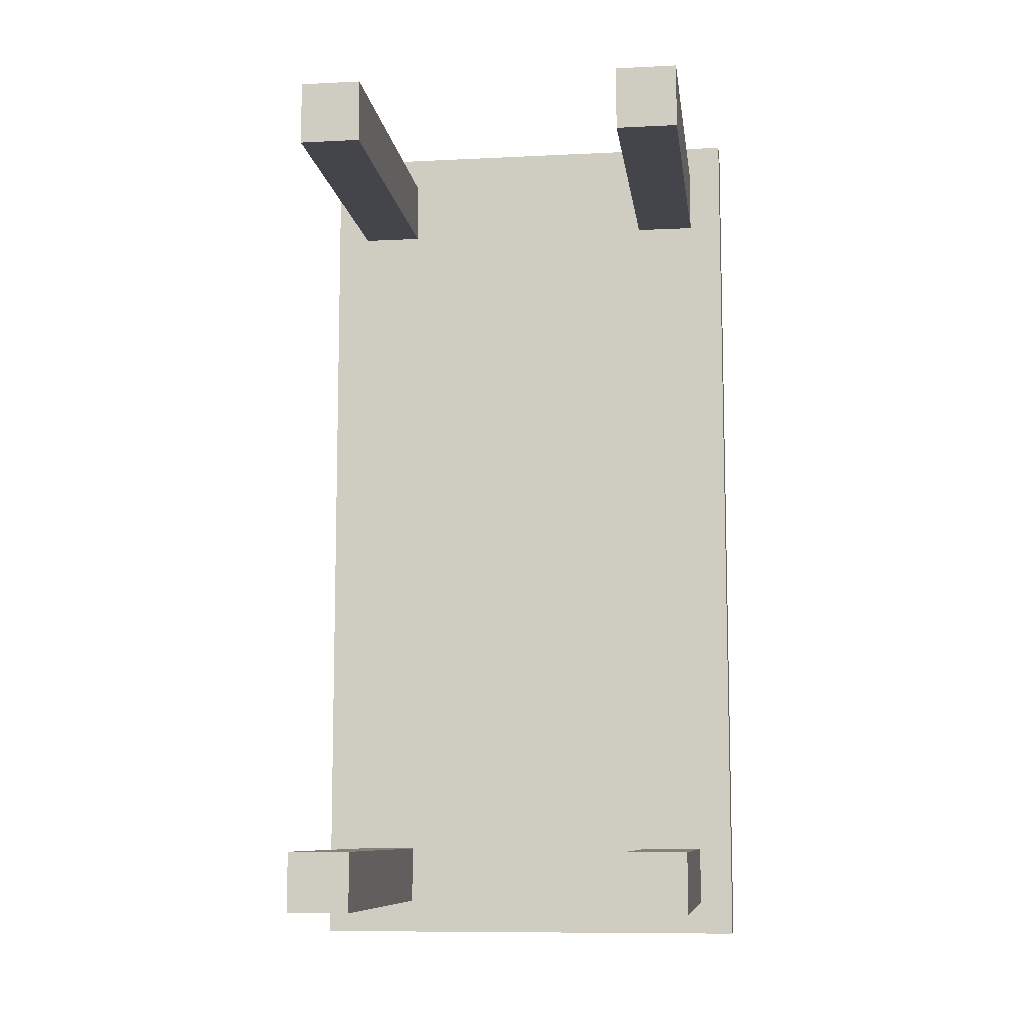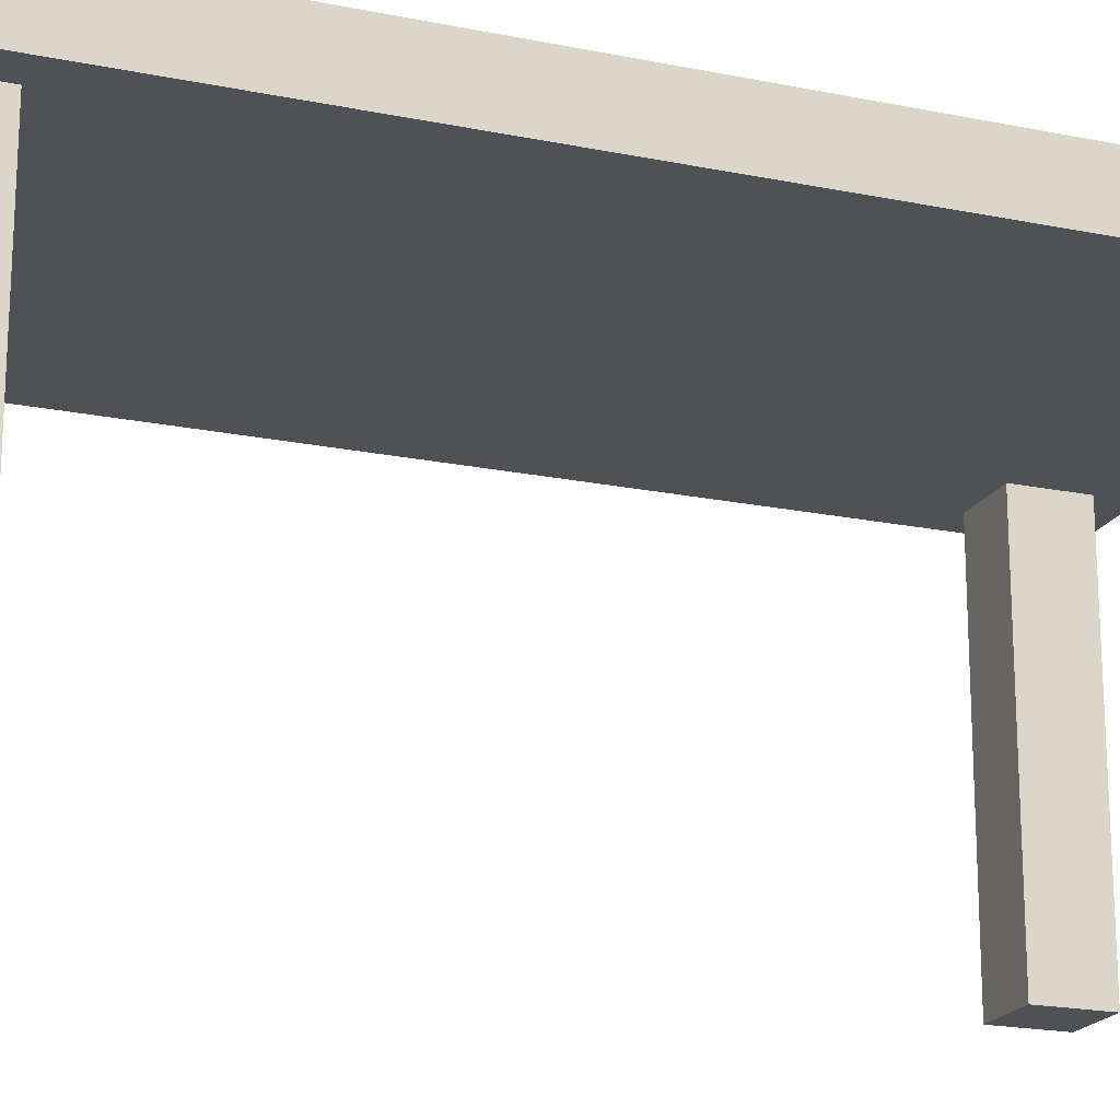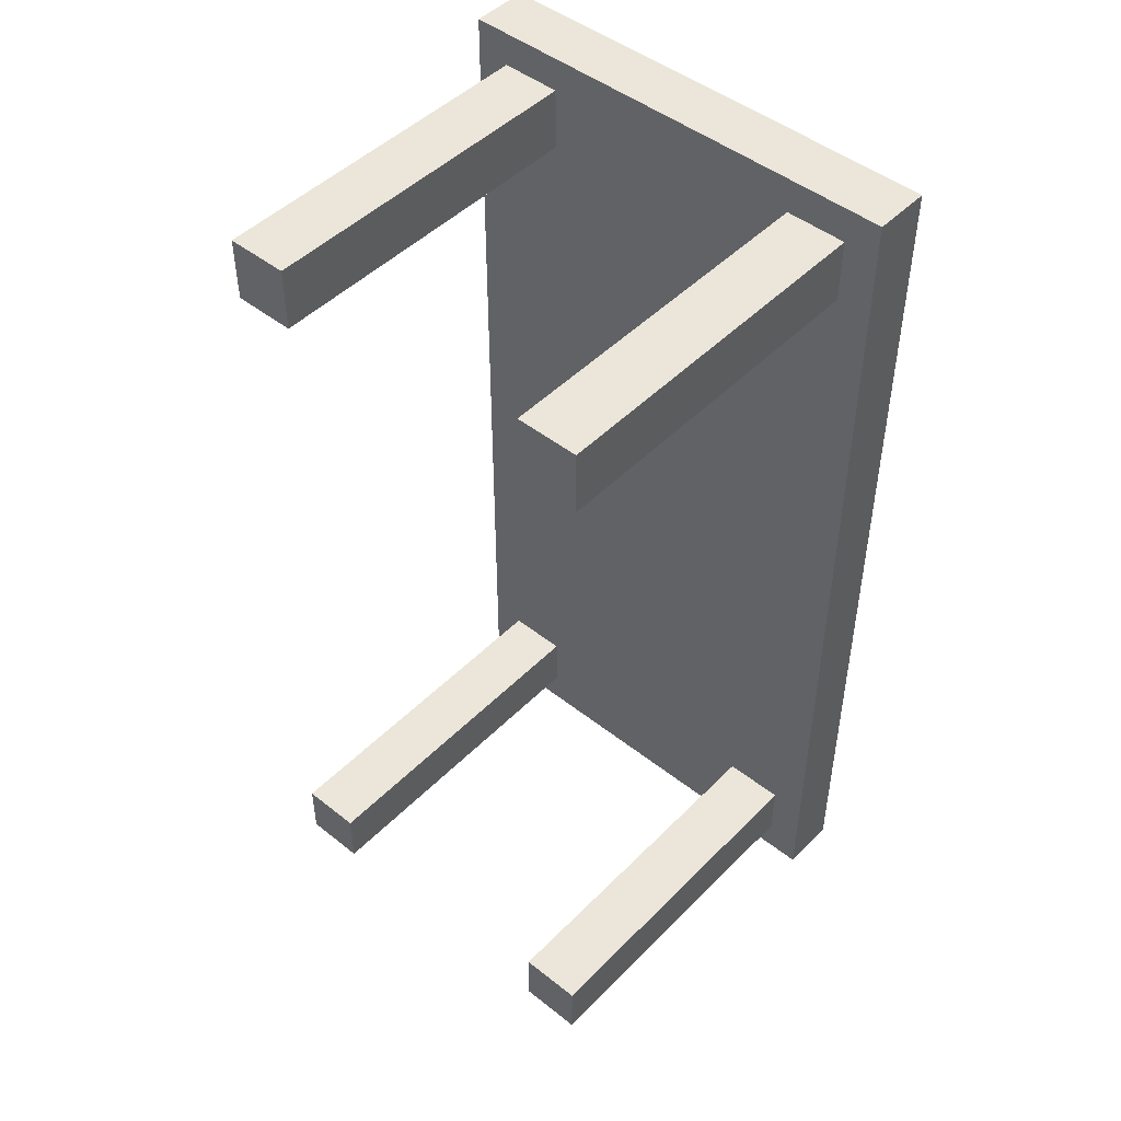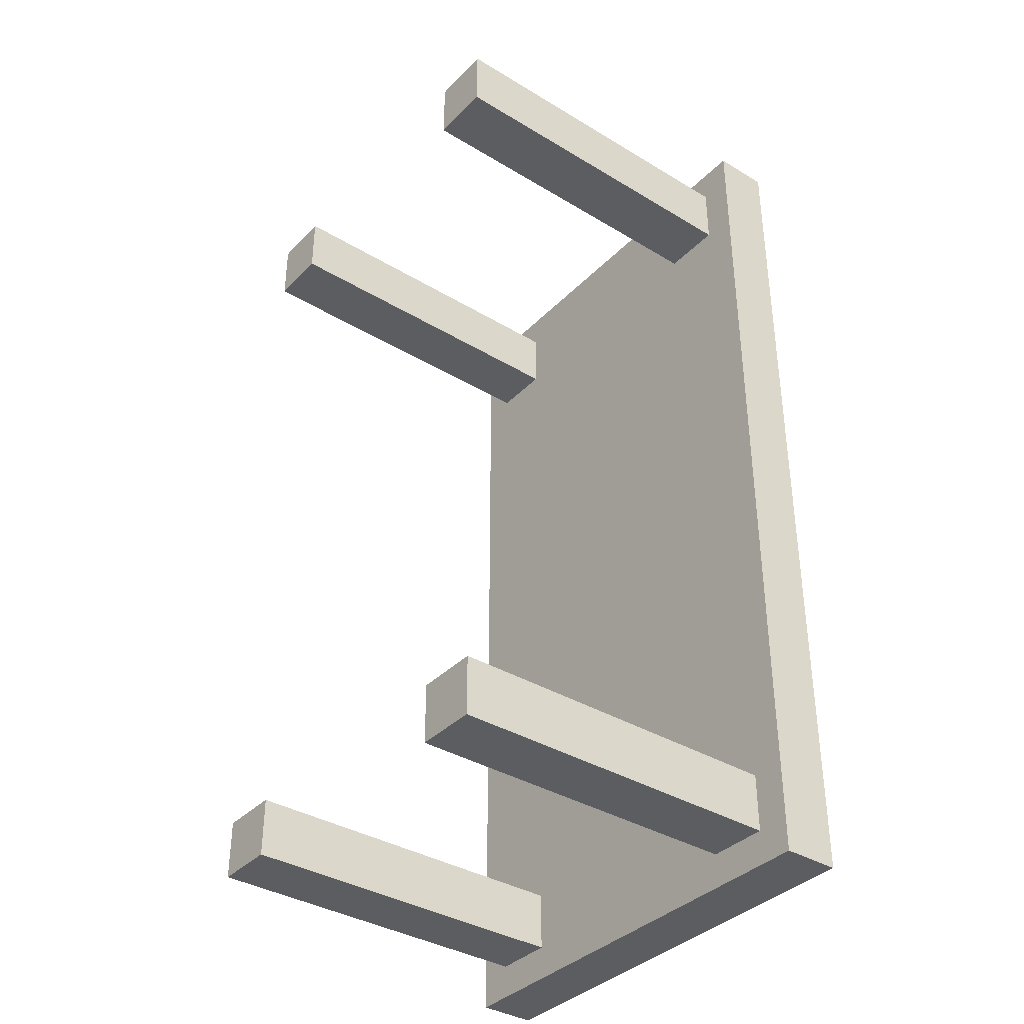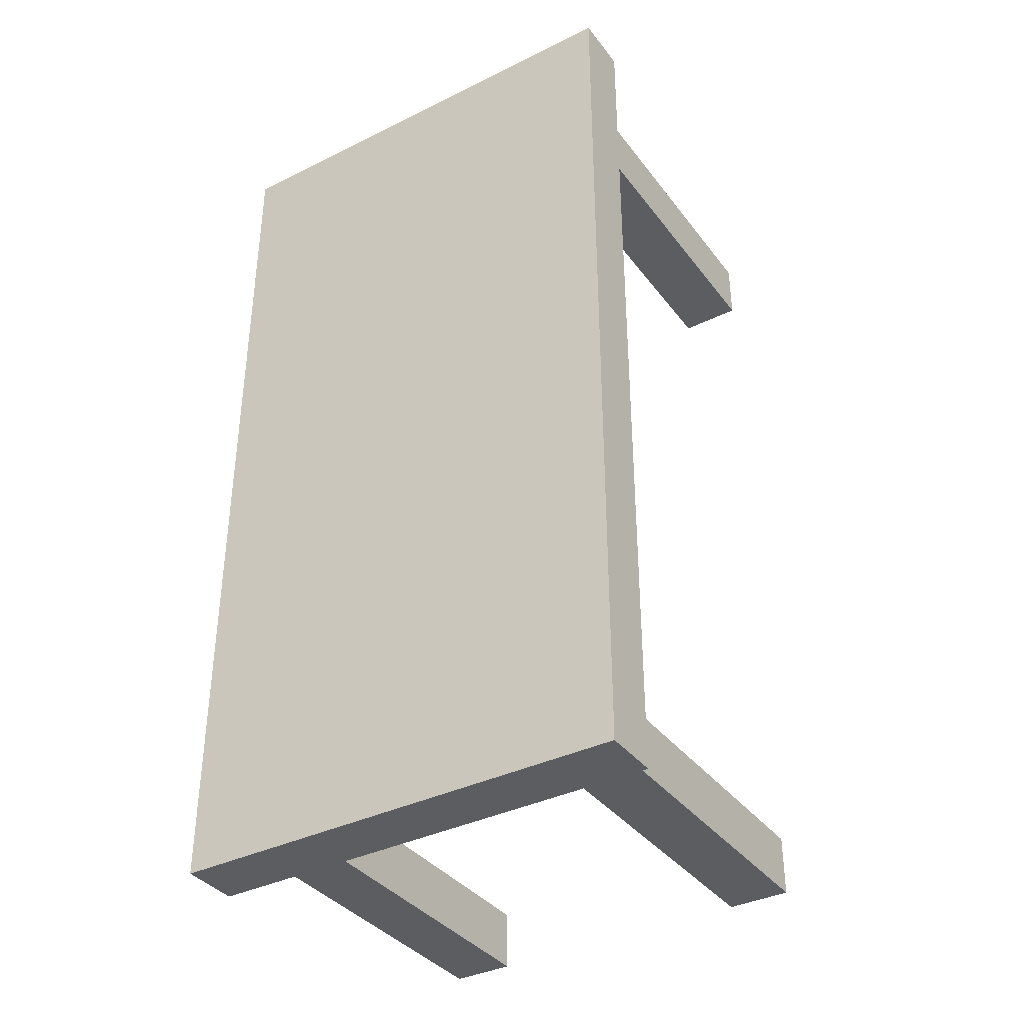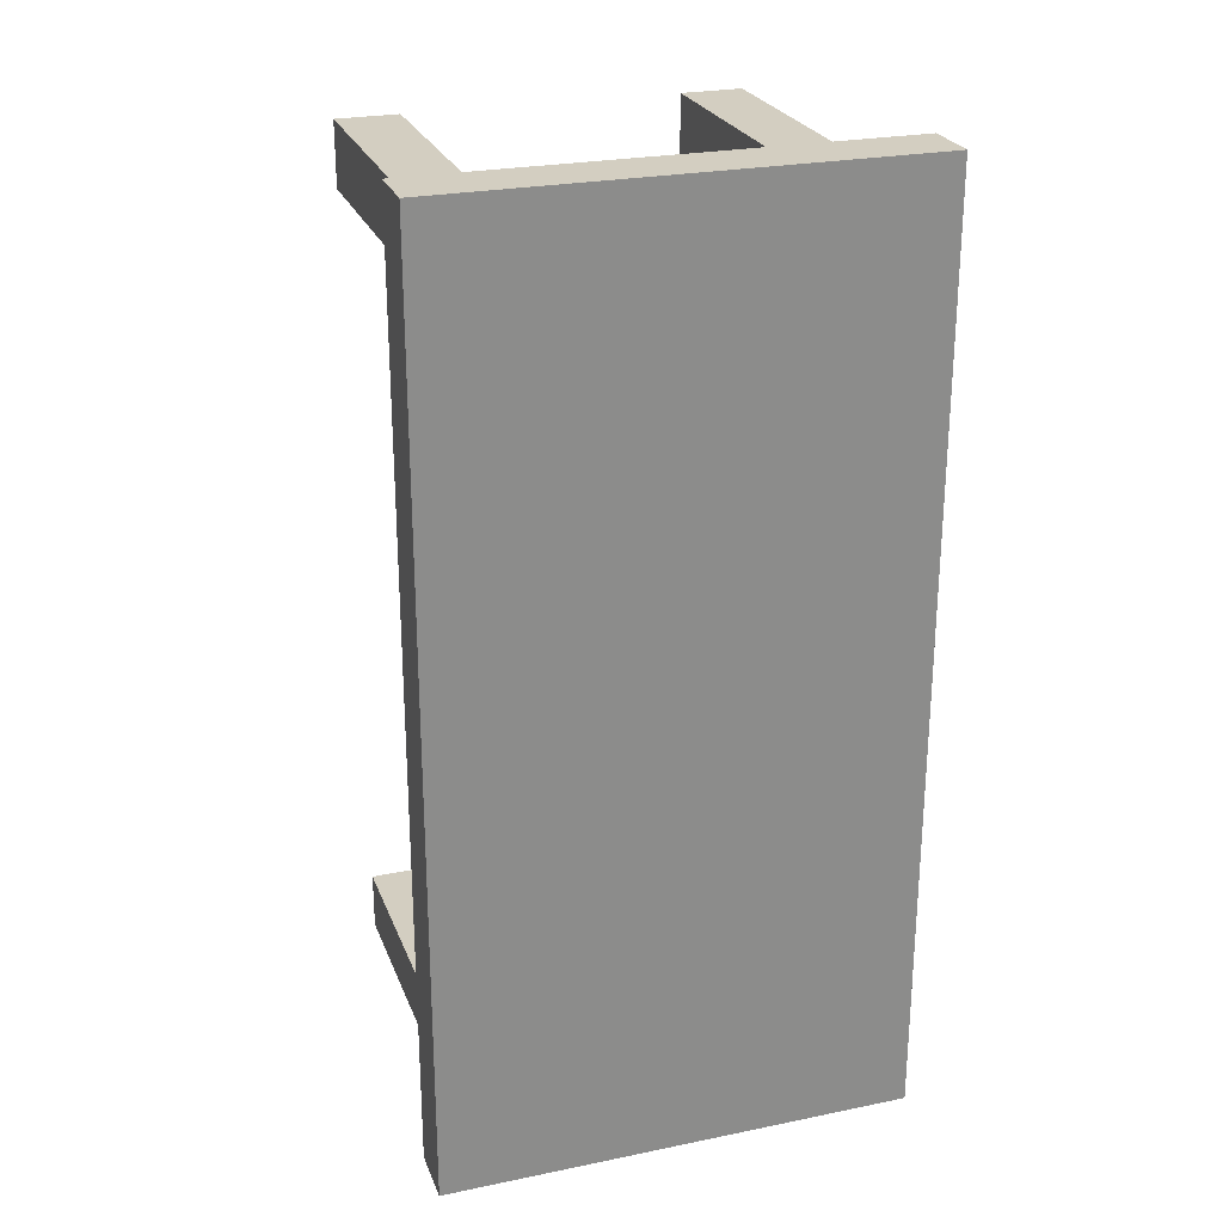
<metadata>
{"format":"obj","ext":"obj","renderer":"f3d","projection":"perspective","resolution":1024,"background":"white","views":[{"elev":-9.3,"azim":7.5,"up":"+Z"},{"elev":-19.6,"azim":-110.9,"up":"+Y"},{"elev":47.5,"azim":41.7,"up":"+Z"},{"elev":-37.0,"azim":52.1,"up":"+Z"},{"elev":-37.0,"azim":-147.5,"up":"+Z"},{"elev":25.3,"azim":161.8,"up":"+Z"}]}
</metadata>
<code>
o Table
v -0.85 1.375 1.85
v -1 1.625 2
v -0.85 1.375 -1.85
v -1 1.625 -2
v 0.85 1.375 1.85
v 1 1.625 2
v 0.85 1.375 -1.85
v 1 1.625 -2
v -1 1.375 -2
v -1 1.375 2
v 1 1.375 -2
v 1 1.375 2
v 0 0 0
v 0 0 0
v 0 0 0
v 0 0 0
v 0 0 0
v 0 0 0
v 0 0 0
v 0 0 0
v -0.85 1.375 1.573
v 0.85 1.375 1.573
v 0.85 1.375 -1.593
v -0.85 1.375 -1.593
v 0.5833 1.375 -1.85
v -0.5833 1.375 -1.85
v -0.5833 1.375 1.85
v 0.5833 1.375 1.85
v 0.5833 1.375 1.573
v -0.5833 1.375 1.573
v 0.5833 1.375 -1.593
v -0.5833 1.375 -1.593
v -0.85 -0.125 1.573
v -0.85 -0.125 1.85
v -0.5833 -0.125 -1.85
v -0.85 -0.125 -1.85
v 0.85 -0.125 -1.593
v 0.85 -0.125 -1.85
v 0.5833 -0.125 1.85
v 0.85 -0.125 1.85
v 0.85 -0.125 1.573
v -0.5833 -0.125 1.573
v -0.85 -0.125 -1.593
v -0.5833 -0.125 -1.593
v 0.5833 -0.125 -1.85
v -0.5833 -0.125 1.85
v 0.5833 -0.125 1.573
v 0.5833 -0.125 -1.593
f 29 39 28
f 26 9 25
f 13 16 15
f 15 20 19
f 19 18 17
f 17 14 13
f 15 17 13
f 20 14 18
f 23 11 22
f 12 8 6
f 4 10 2
f 27 42 30
f 28 40 5
f 28 10 27
f 31 30 32
f 6 4 2
f 5 41 22
f 2 12 6
f 8 9 4
f 41 39 47
f 38 48 45
f 35 43 36
f 42 34 33
f 22 47 29
f 30 33 21
f 32 35 26
f 21 34 1
f 3 43 24
f 7 45 25
f 25 48 31
f 31 37 23
f 26 36 3
f 23 38 7
f 24 44 32
f 1 46 27
f 24 21 9
f 29 47 39
f 26 3 9
f 9 11 7
f 25 31 32
f 9 7 25
f 25 32 26
f 13 14 16
f 15 16 20
f 19 20 18
f 17 18 14
f 15 19 17
f 20 16 14
f 29 31 23
f 23 7 11
f 11 12 5
f 22 29 23
f 11 5 22
f 12 11 8
f 4 9 10
f 27 46 42
f 28 39 40
f 27 30 29
f 28 5 12
f 27 29 28
f 10 1 27
f 28 12 10
f 31 29 30
f 6 8 4
f 5 40 41
f 2 10 12
f 8 11 9
f 41 40 39
f 38 37 48
f 35 44 43
f 42 46 34
f 22 41 47
f 30 42 33
f 32 44 35
f 21 33 34
f 3 36 43
f 7 38 45
f 25 45 48
f 31 48 37
f 26 35 36
f 23 37 38
f 24 43 44
f 1 34 46
f 24 32 30
f 21 1 10
f 24 30 21
f 9 3 24
f 21 10 9

</code>
